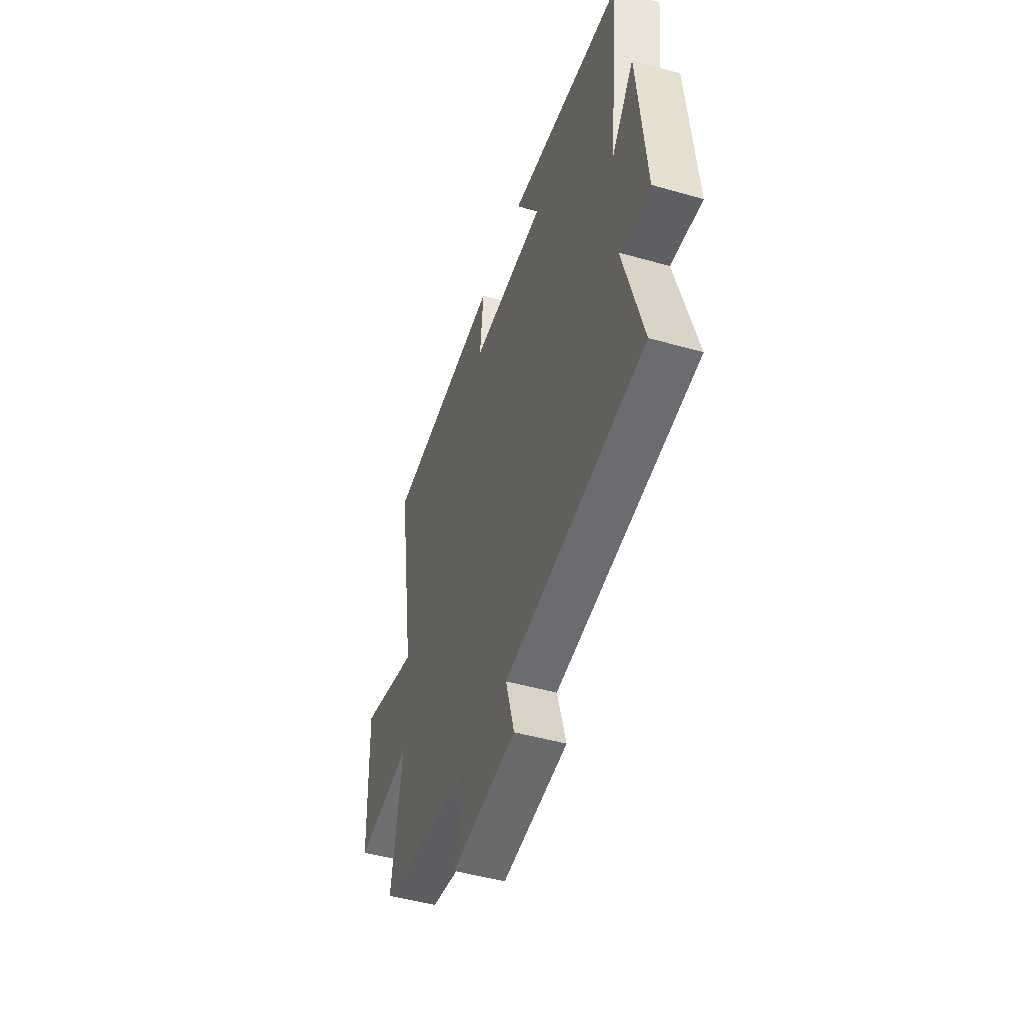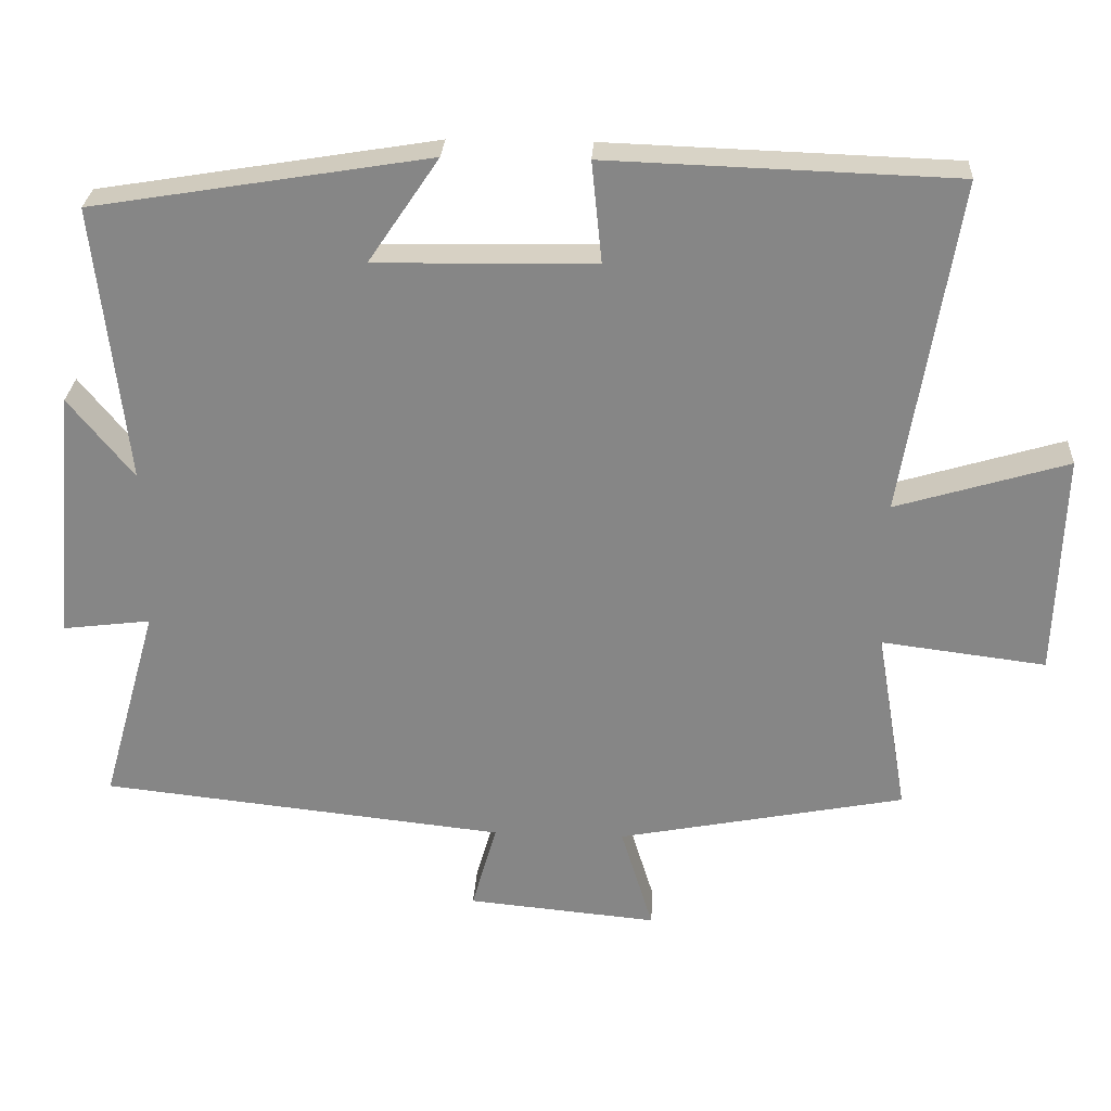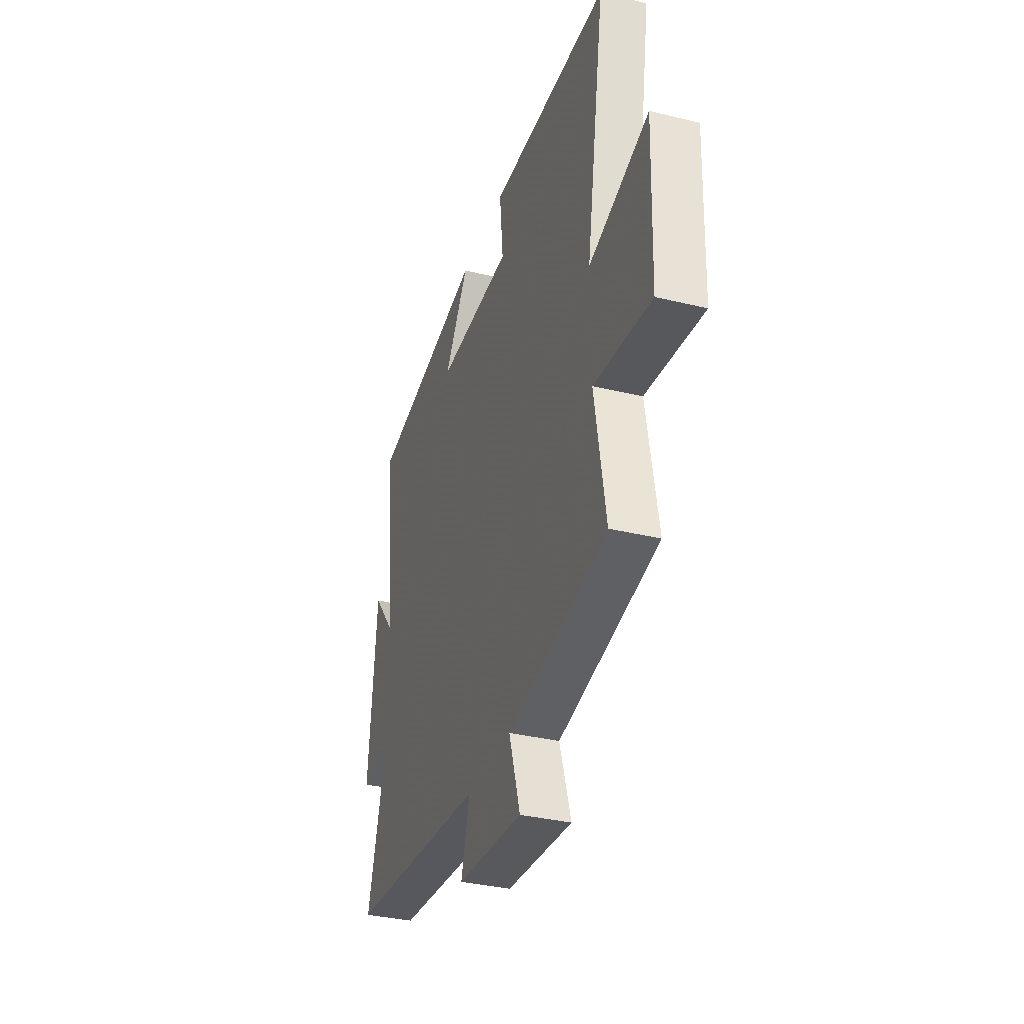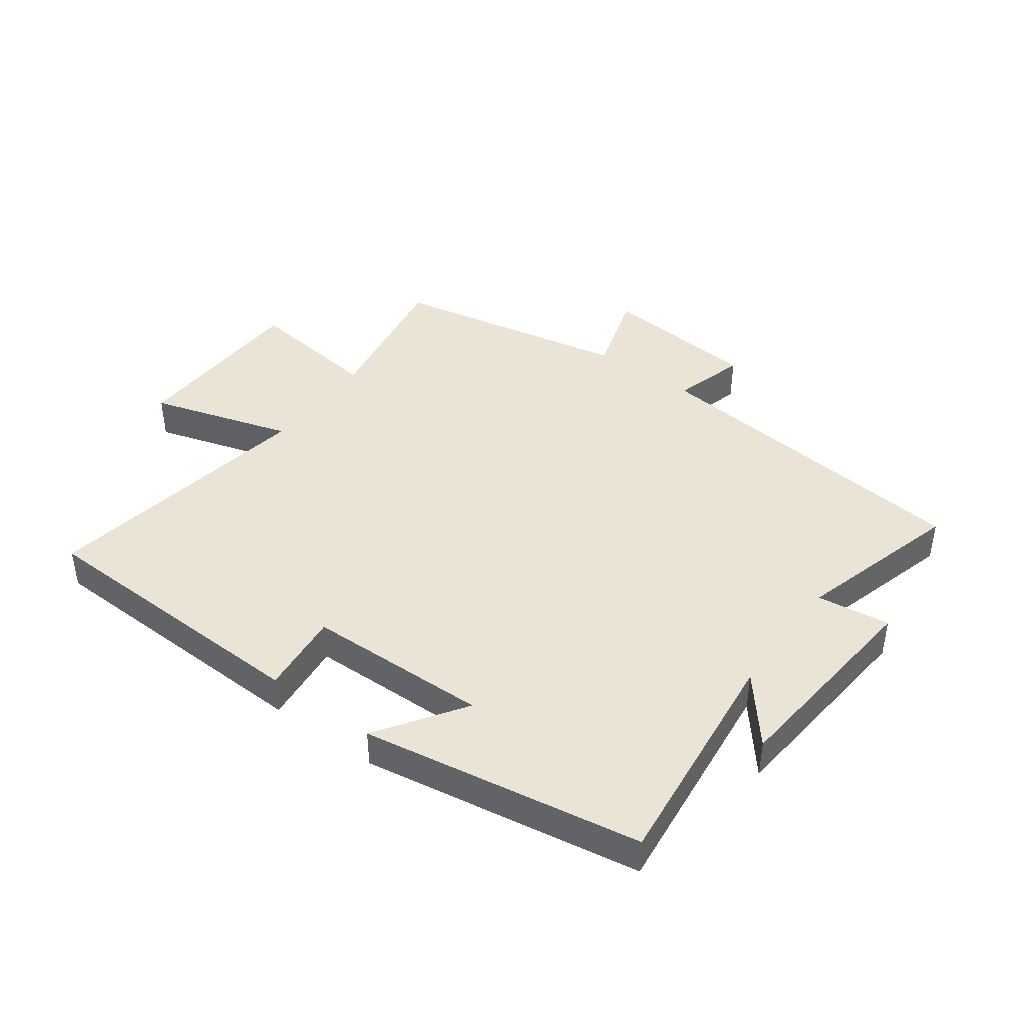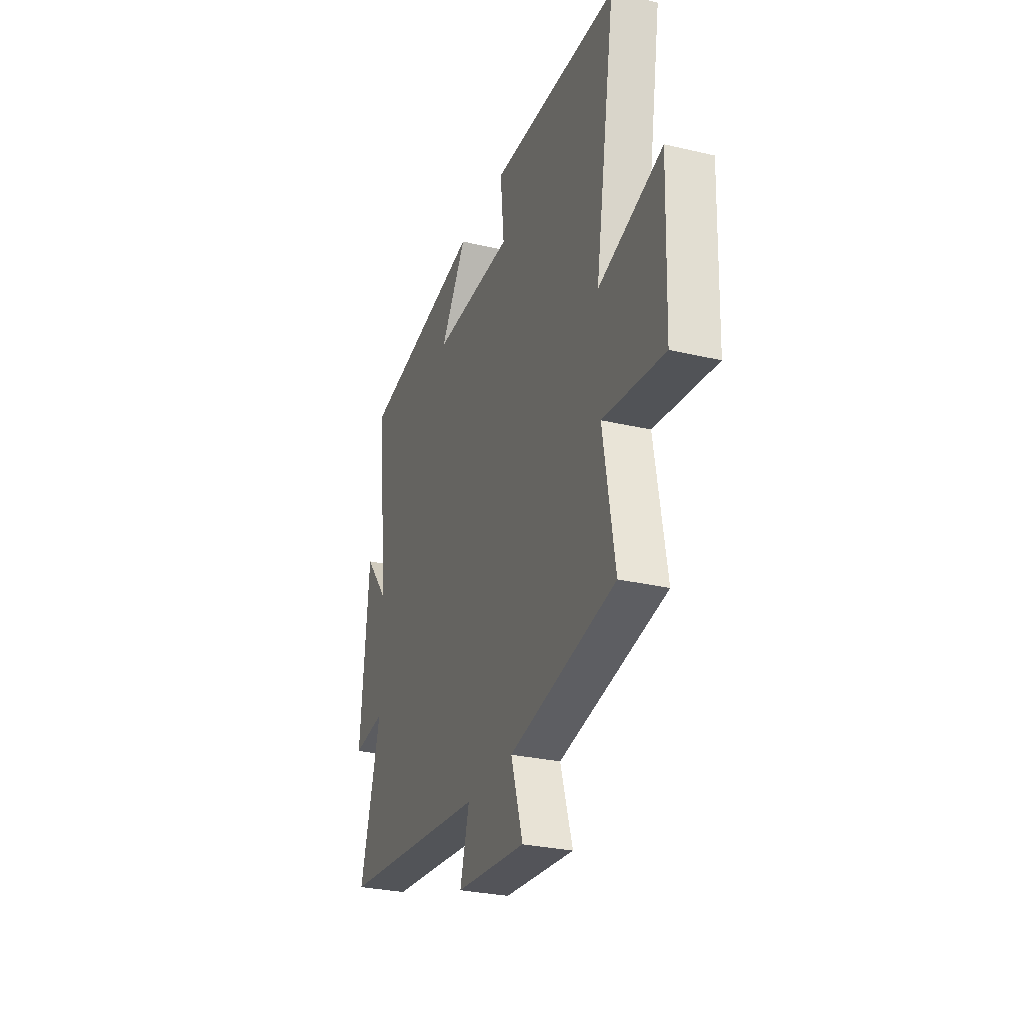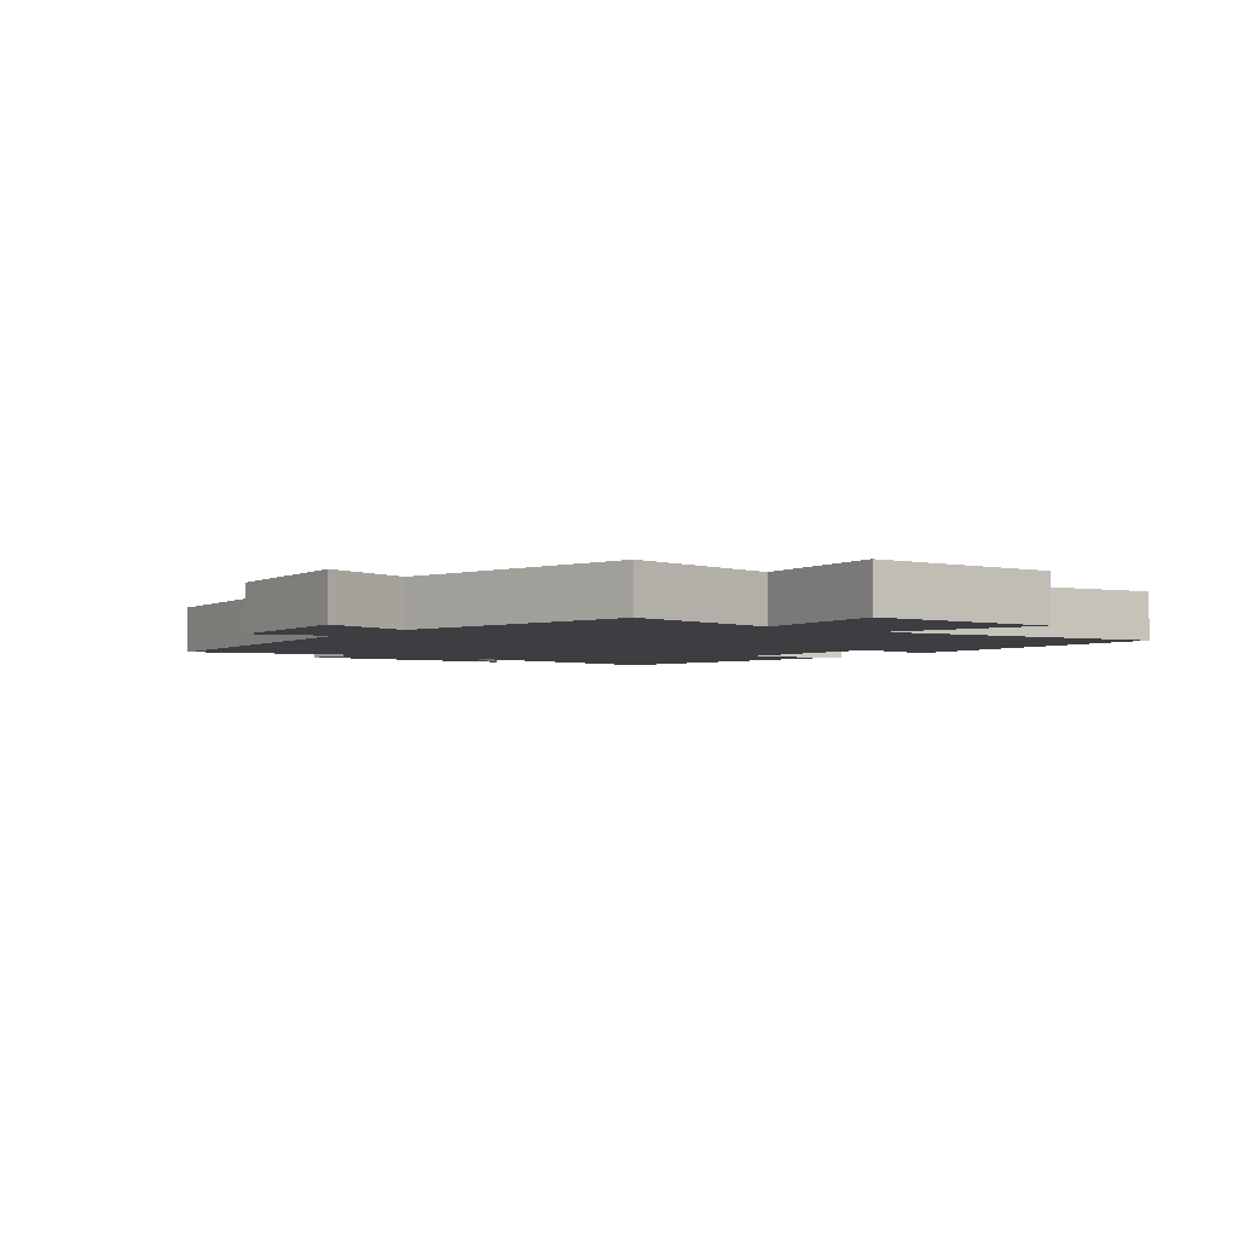
<metadata>
{"format":"obj","ext":"obj","renderer":"f3d","projection":"perspective","resolution":1024,"background":"white","views":[{"elev":-47.7,"azim":72.2,"up":"+Z"},{"elev":27.4,"azim":-176.8,"up":"+Z"},{"elev":-34.7,"azim":-108.0,"up":"+Z"},{"elev":42.4,"azim":36.2,"up":"+Y"},{"elev":-28.8,"azim":-109.4,"up":"+Z"},{"elev":-3.5,"azim":-127.6,"up":"+Y"}]}
</metadata>
<code>
v -0.543 0.07 -0.424
v -0.5 0.07 -0.173
v -0.723 0.07 -0.201
v -0.733 0.07 0.101
v -0.5 0.07 0.031
v -0.574 0.07 0.484
v -0.103 0.07 0.5
v -0.117 0.07 0.364
v 0.181 0.07 0.358
v 0.085 0.07 0.5
v 0.542 0.07 0.425
v 0.5 0.07 0.049
v 0.588 0.07 0.158
v 0.62 0.07 -0.186
v 0.5 0.07 -0.171
v 0.576 0.07 -0.441
v 0.027 0.07 -0.5
v 0.061 0.07 -0.619
v -0.197 0.07 -0.643
v -0.153 0.07 -0.5
v -0.543 0 -0.424
v -0.5 0 -0.173
v -0.723 0 -0.201
v -0.733 0 0.101
v -0.5 0 0.031
v -0.574 0 0.484
v -0.103 0 0.5
v -0.117 0 0.364
v 0.181 0 0.358
v 0.085 0 0.5
v 0.542 0 0.425
v 0.5 0 0.049
v 0.588 0 0.158
v 0.62 0 -0.186
v 0.5 0 -0.171
v 0.576 0 -0.441
v 0.027 0 -0.5
v 0.061 0 -0.619
v -0.197 0 -0.643
v -0.153 0 -0.5
f 17 18 19 20
f 20 1 2
f 17 20 2
f 16 17 2
f 15 16 2
f 12 13 14 15
f 12 15 2
f 9 10 11 12
f 12 2 3
f 9 12 3
f 8 9 3
f 5 6 7 8
f 5 8 3
f 3 4 5
f 40 39 38 37
f 22 21 40
f 22 40 37
f 22 37 36
f 22 36 35
f 35 34 33 32
f 22 35 32
f 32 31 30 29
f 23 22 32
f 23 32 29
f 23 29 28
f 28 27 26 25
f 23 28 25
f 25 24 23
f 1 21 22 2
f 2 22 23 3
f 3 23 24 4
f 4 24 25 5
f 5 25 26 6
f 6 26 27 7
f 7 27 28 8
f 8 28 29 9
f 9 29 30 10
f 10 30 31 11
f 11 31 32 12
f 12 32 33 13
f 13 33 34 14
f 14 34 35 15
f 15 35 36 16
f 16 36 37 17
f 17 37 38 18
f 18 38 39 19
f 19 39 40 20
f 20 40 21 1

</code>
